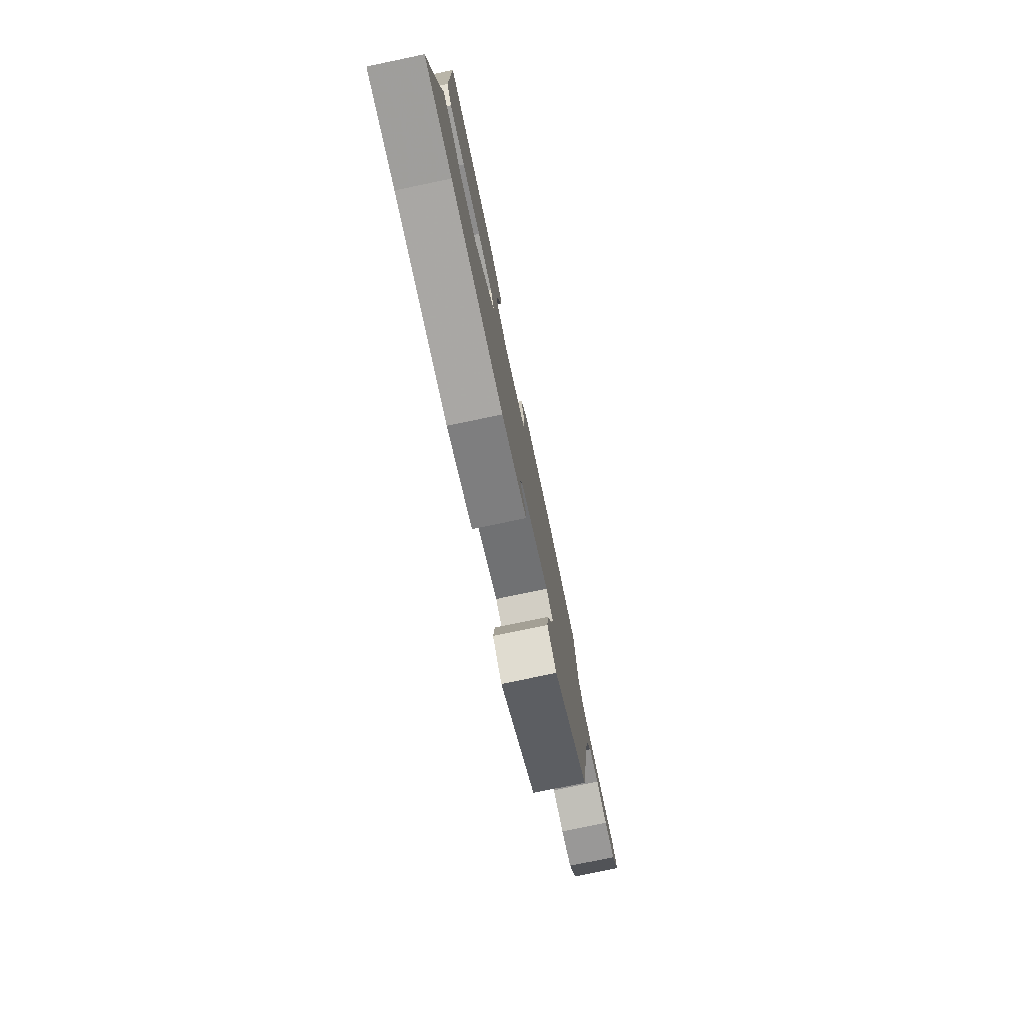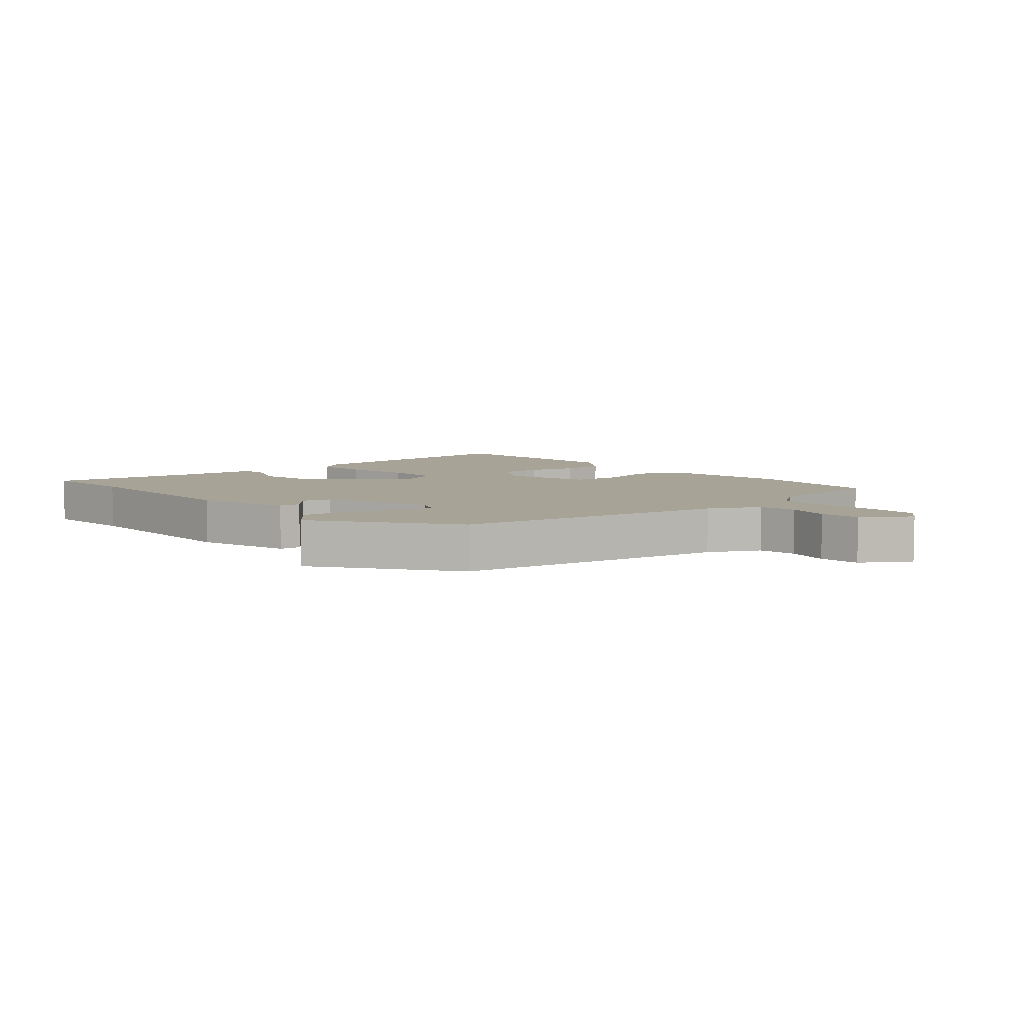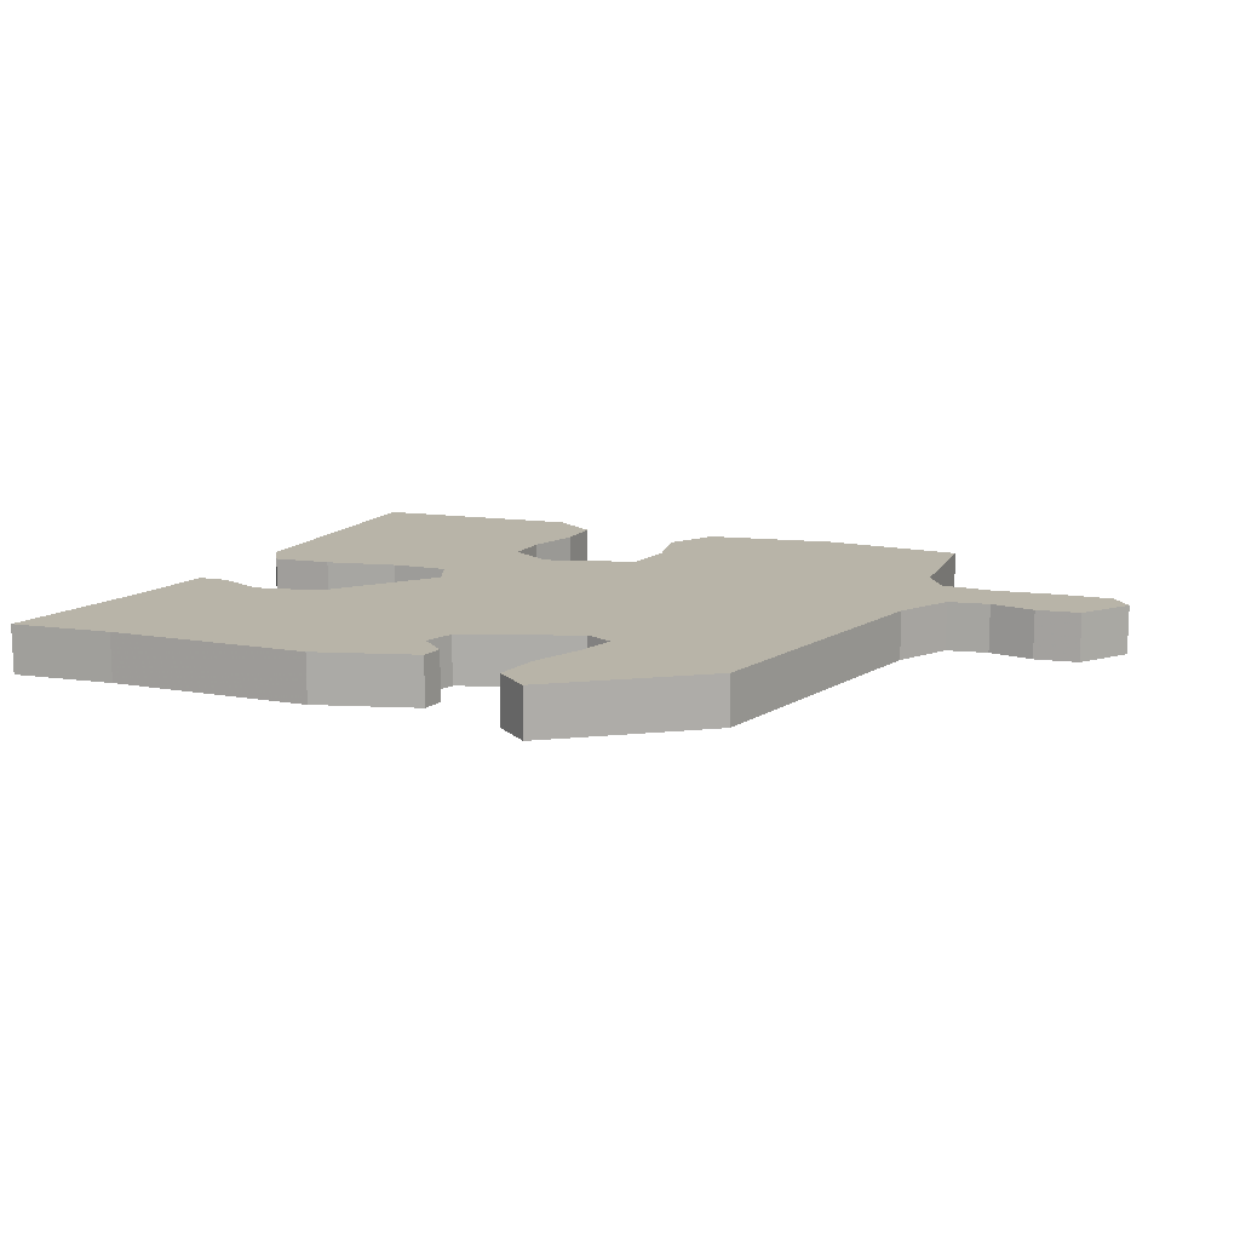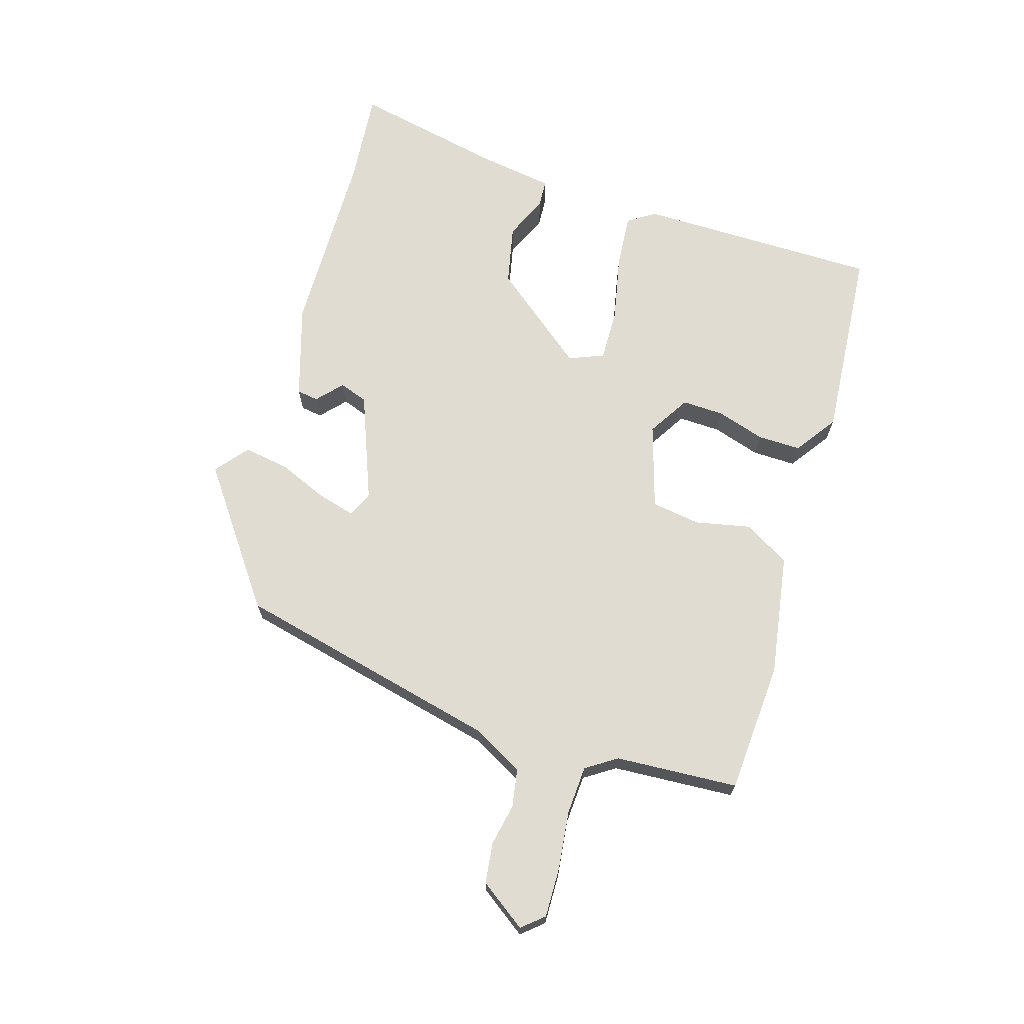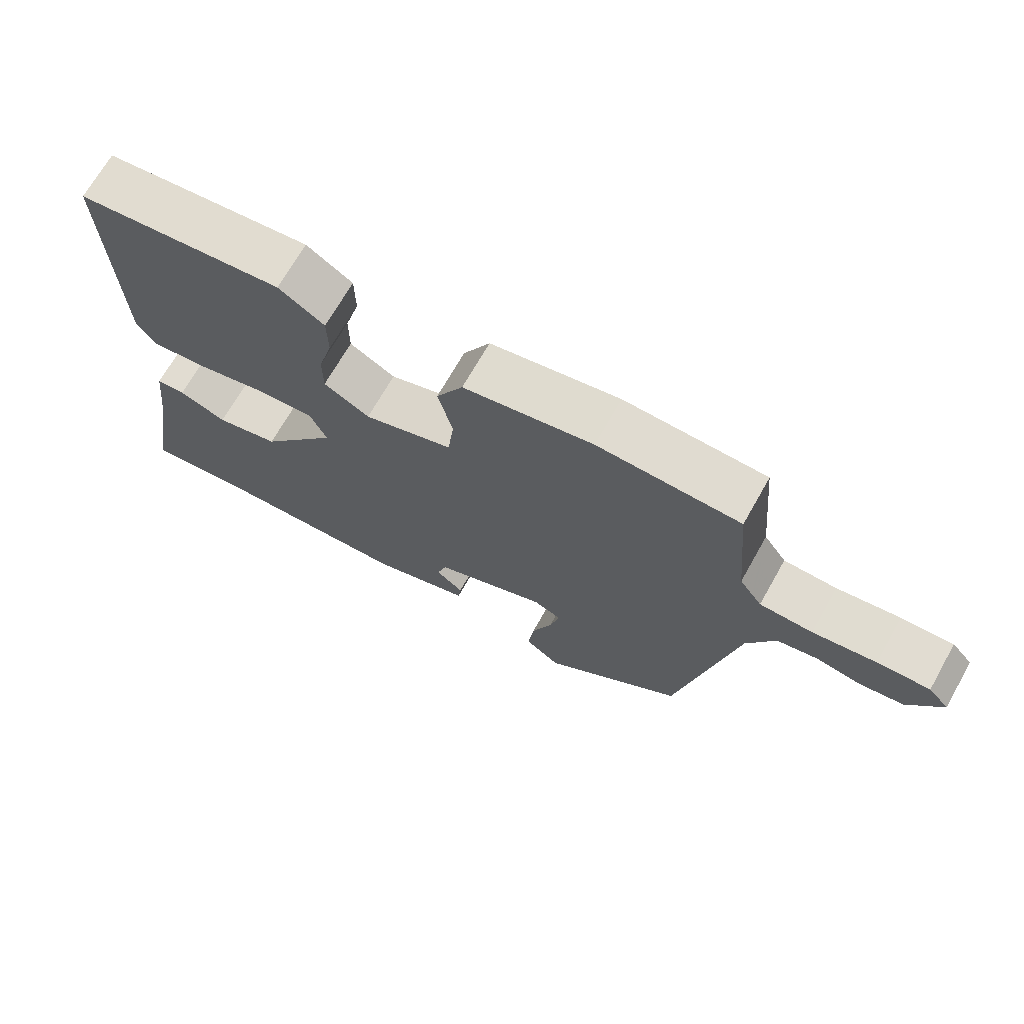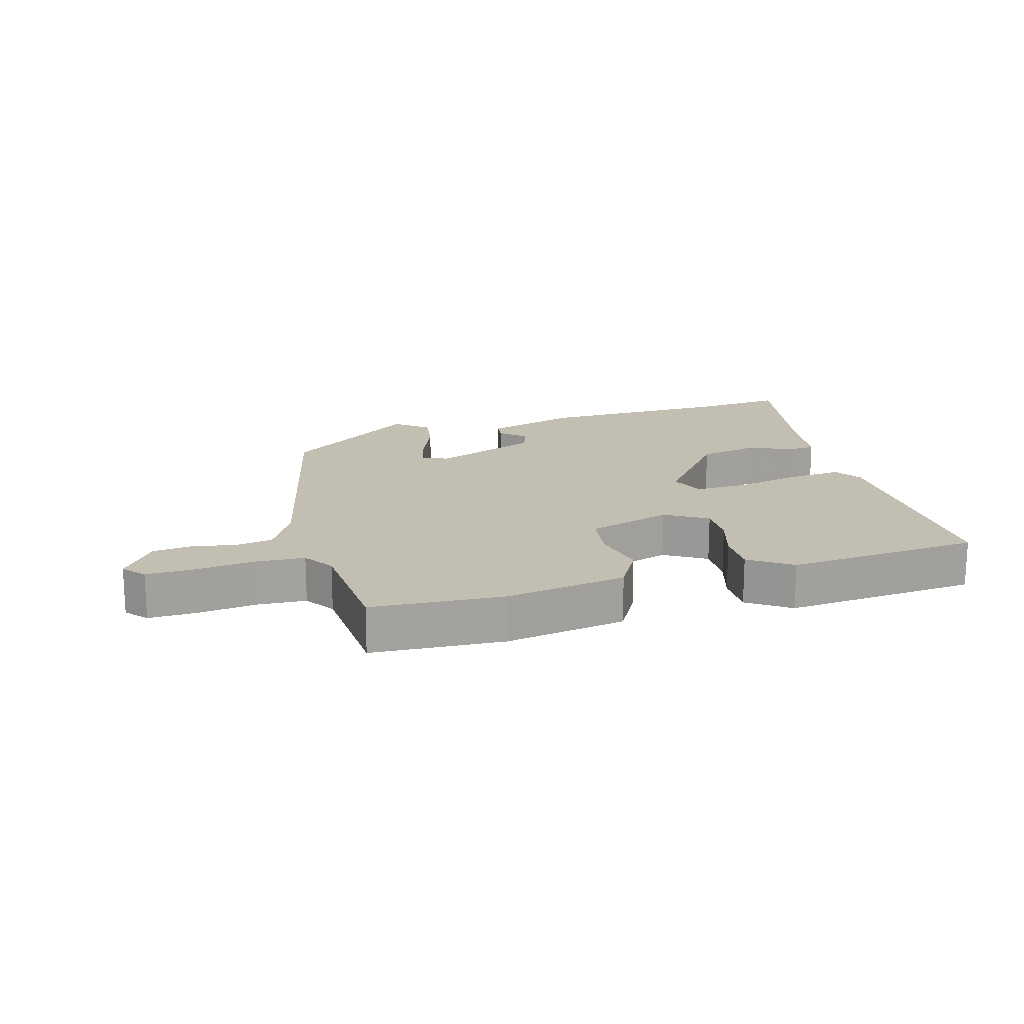
<metadata>
{"format":"obj","ext":"obj","renderer":"f3d","projection":"perspective","resolution":1024,"background":"white","views":[{"elev":-77.4,"azim":101.8,"up":"+Z"},{"elev":6.7,"azim":-130.2,"up":"+Y"},{"elev":13.0,"azim":-155.3,"up":"+Y"},{"elev":69.1,"azim":-71.2,"up":"+Y"},{"elev":69.7,"azim":-150.5,"up":"+Z"},{"elev":17.4,"azim":-14.4,"up":"+Y"}]}
</metadata>
<code>
v 0.532 0.07 -0.504
v 0.383 0.07 -0.486
v 0.088 0.07 -0.472
v -0.057 0.07 -0.423
v -0.061 0.07 -0.389
v -0.021 0.07 -0.355
v -0.035 0.07 -0.31
v -0.2 0.07 -0.24
v -0.241 0.07 -0.257
v -0.227 0.07 -0.316
v -0.197 0.07 -0.395
v -0.188 0.07 -0.466
v -0.24 0.07 -0.506
v -0.445 0.07 -0.347
v -0.529 0.07 0.073
v -0.57 0.07 0.153
v -0.629 0.07 0.165
v -0.695 0.07 0.154
v -0.758 0.07 0.164
v -0.807 0.07 0.238
v -0.777 0.07 0.271
v -0.701 0.07 0.267
v -0.609 0.07 0.253
v -0.532 0.07 0.255
v -0.499 0.07 0.302
v -0.481 0.07 0.494
v -0.274 0.07 0.5
v -0.085 0.07 0.463
v -0.046 0.07 0.39
v -0.067 0.07 0.304
v -0.058 0.07 0.227
v 0.073 0.07 0.182
v 0.14 0.07 0.22
v 0.14 0.07 0.286
v 0.119 0.07 0.362
v 0.12 0.07 0.43
v 0.187 0.07 0.474
v 0.491 0.07 0.44
v 0.48 0.07 0.06
v 0.451 0.07 0.018
v 0.366 0.07 0.028
v 0.263 0.07 0.053
v 0.18 0.07 0.058
v 0.156 0.07 0.004
v 0.27 0.07 -0.149
v 0.363 0.07 -0.172
v 0.433 0.07 -0.144
v 0.476 0.07 -0.148
v 0.49 0.07 -0.265
v 0.532 0 -0.504
v 0.383 0 -0.486
v 0.088 0 -0.472
v -0.057 0 -0.423
v -0.061 0 -0.389
v -0.021 0 -0.355
v -0.035 0 -0.31
v -0.2 0 -0.24
v -0.241 0 -0.257
v -0.227 0 -0.316
v -0.197 0 -0.395
v -0.188 0 -0.466
v -0.24 0 -0.506
v -0.445 0 -0.347
v -0.529 0 0.073
v -0.57 0 0.153
v -0.629 0 0.165
v -0.695 0 0.154
v -0.758 0 0.164
v -0.807 0 0.238
v -0.777 0 0.271
v -0.701 0 0.267
v -0.609 0 0.253
v -0.532 0 0.255
v -0.499 0 0.302
v -0.481 0 0.494
v -0.274 0 0.5
v -0.085 0 0.463
v -0.046 0 0.39
v -0.067 0 0.304
v -0.058 0 0.227
v 0.073 0 0.182
v 0.14 0 0.22
v 0.14 0 0.286
v 0.119 0 0.362
v 0.12 0 0.43
v 0.187 0 0.474
v 0.491 0 0.44
v 0.48 0 0.06
v 0.451 0 0.018
v 0.366 0 0.028
v 0.263 0 0.053
v 0.18 0 0.058
v 0.156 0 0.004
v 0.27 0 -0.149
v 0.363 0 -0.172
v 0.433 0 -0.144
v 0.476 0 -0.148
v 0.49 0 -0.265
f 46 47 48 49
f 45 46 49 1
f 44 45 1 2
f 39 40 41 42
f 39 42 43
f 38 39 43
f 37 38 43
f 34 35 36 37
f 33 34 37 43
f 32 33 43 44
f 27 28 29 30
f 25 26 27 30
f 24 25 30 31
f 23 24 31 32
f 21 22 23
f 20 21 23
f 17 18 19 20
f 16 17 20 23
f 15 16 23 32
f 10 11 12 13
f 9 10 13 14
f 3 4 5 6
f 3 6 7
f 2 3 7
f 44 2 7 8
f 9 14 15 32
f 8 9 32 44
f 98 97 96 95
f 50 98 95 94
f 51 50 94 93
f 91 90 89 88
f 92 91 88
f 92 88 87
f 92 87 86
f 86 85 84 83
f 92 86 83 82
f 93 92 82 81
f 79 78 77 76
f 79 76 75 74
f 80 79 74 73
f 81 80 73 72
f 72 71 70
f 72 70 69
f 69 68 67 66
f 72 69 66 65
f 81 72 65 64
f 62 61 60 59
f 63 62 59 58
f 55 54 53 52
f 56 55 52
f 56 52 51
f 57 56 51 93
f 81 64 63 58
f 93 81 58 57
f 1 50 51 2
f 2 51 52 3
f 3 52 53 4
f 4 53 54 5
f 5 54 55 6
f 6 55 56 7
f 7 56 57 8
f 8 57 58 9
f 9 58 59 10
f 10 59 60 11
f 11 60 61 12
f 12 61 62 13
f 13 62 63 14
f 14 63 64 15
f 15 64 65 16
f 16 65 66 17
f 17 66 67 18
f 18 67 68 19
f 19 68 69 20
f 20 69 70 21
f 21 70 71 22
f 22 71 72 23
f 23 72 73 24
f 24 73 74 25
f 25 74 75 26
f 26 75 76 27
f 27 76 77 28
f 28 77 78 29
f 29 78 79 30
f 30 79 80 31
f 31 80 81 32
f 32 81 82 33
f 33 82 83 34
f 34 83 84 35
f 35 84 85 36
f 36 85 86 37
f 37 86 87 38
f 38 87 88 39
f 39 88 89 40
f 40 89 90 41
f 41 90 91 42
f 42 91 92 43
f 43 92 93 44
f 44 93 94 45
f 45 94 95 46
f 46 95 96 47
f 47 96 97 48
f 48 97 98 49
f 49 98 50 1

</code>
